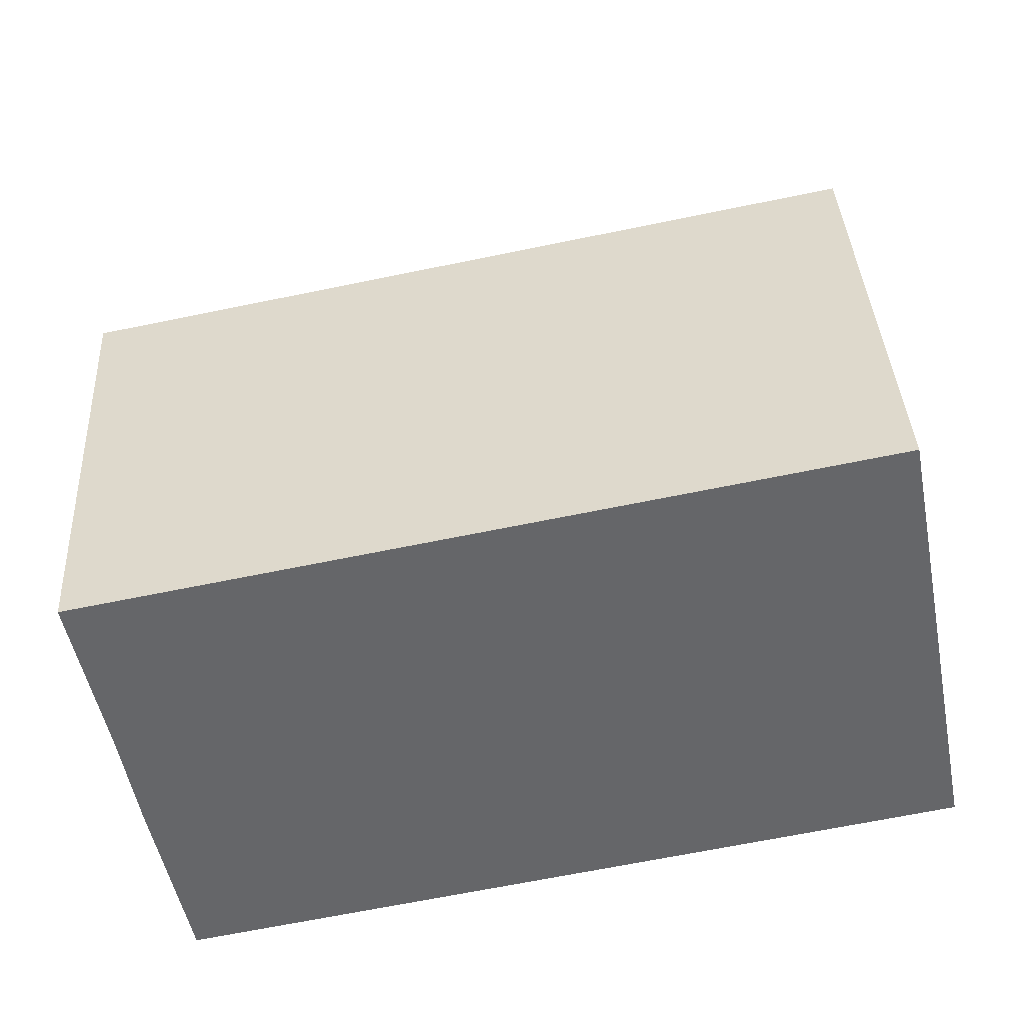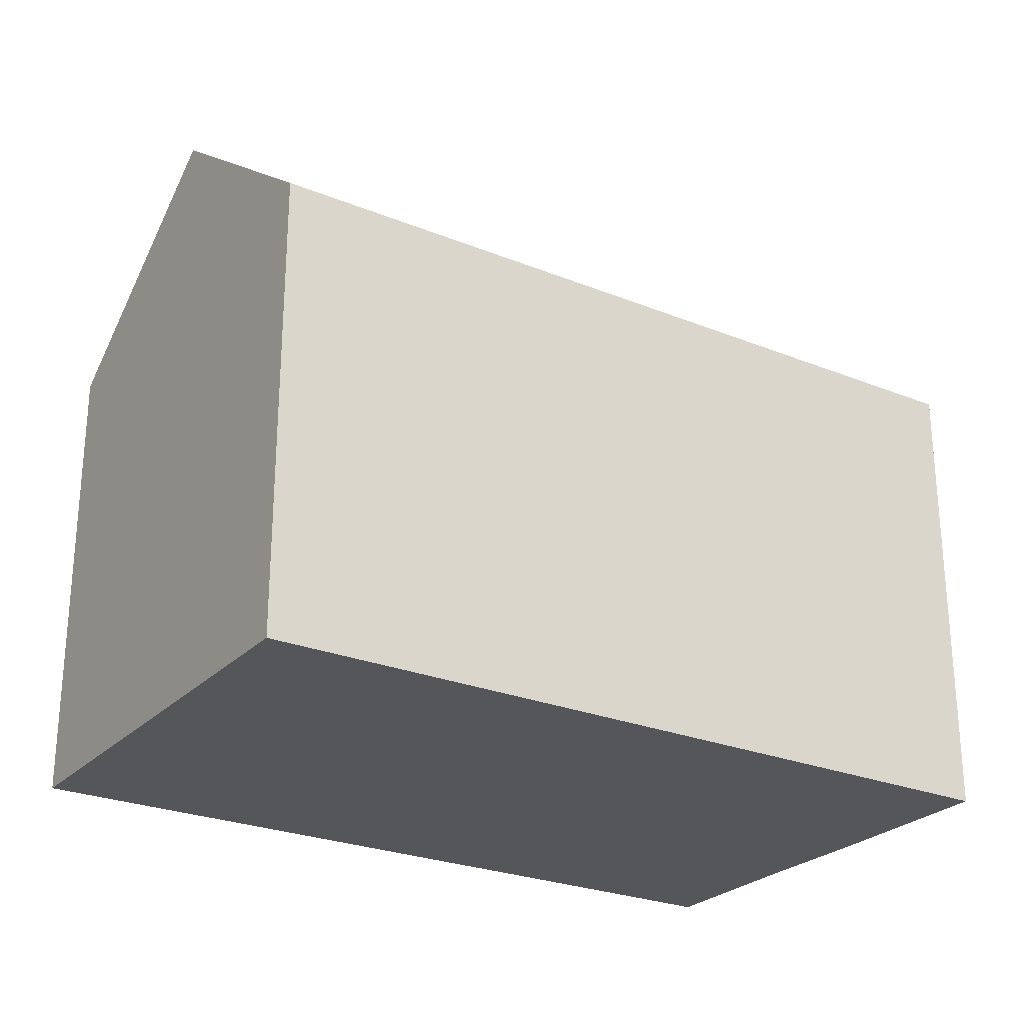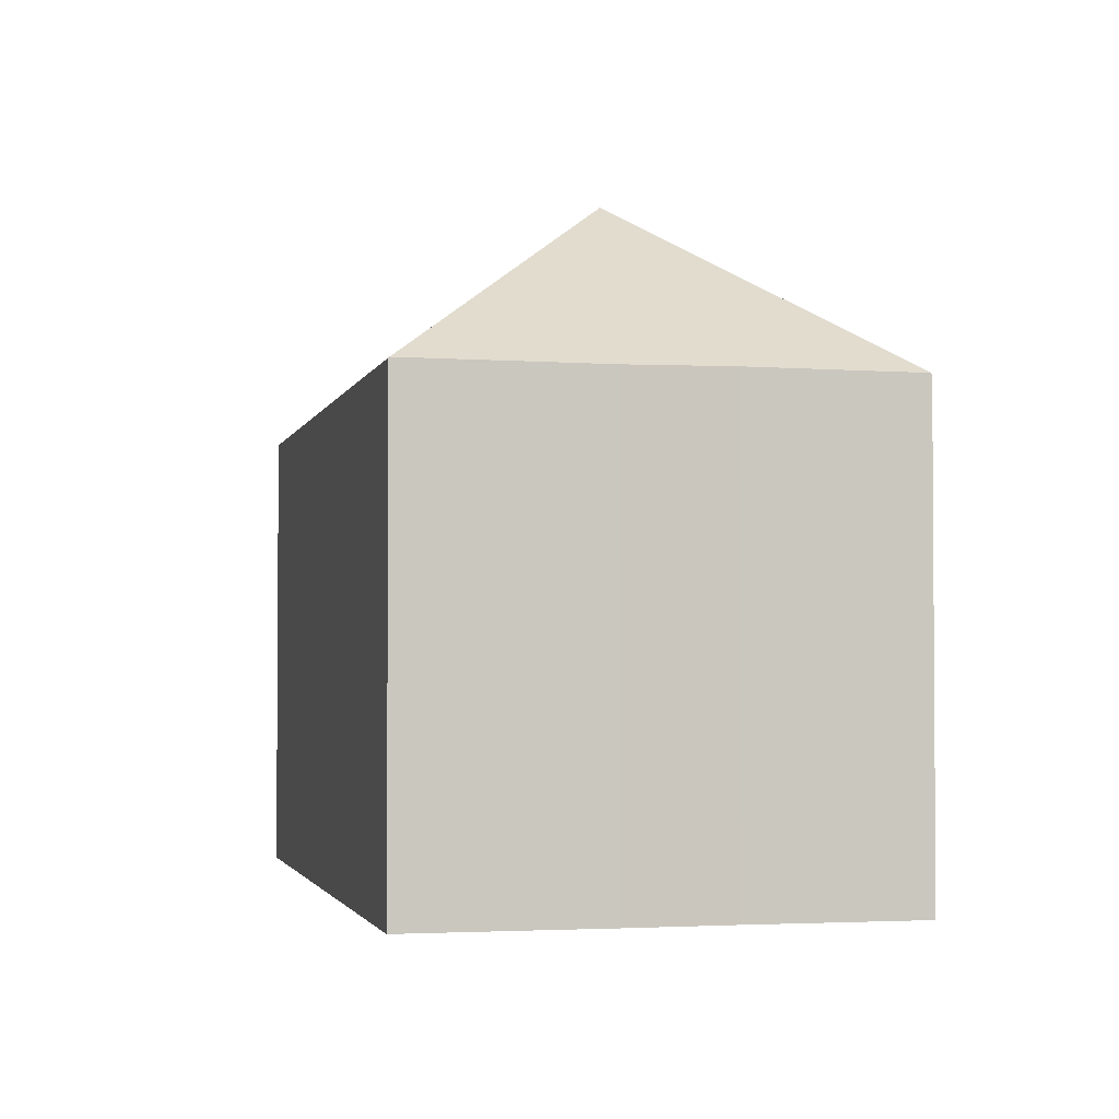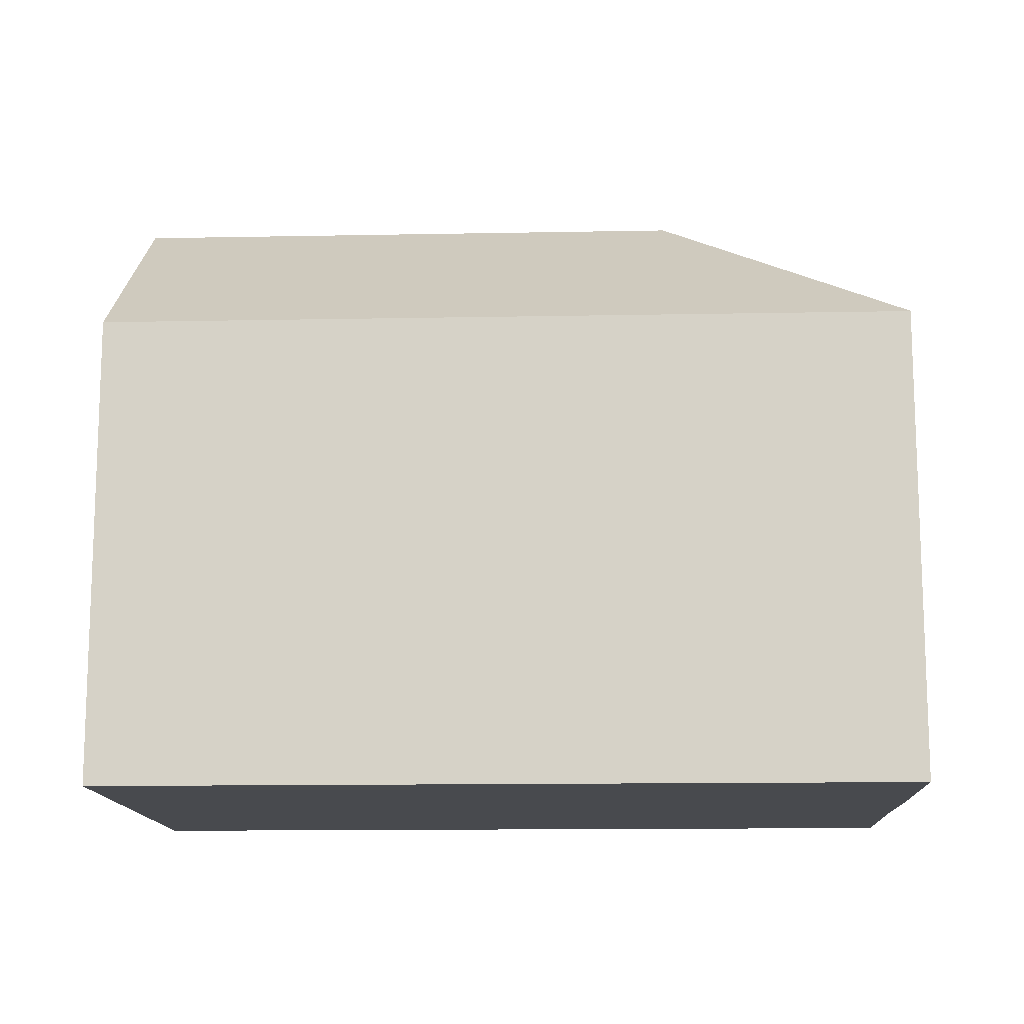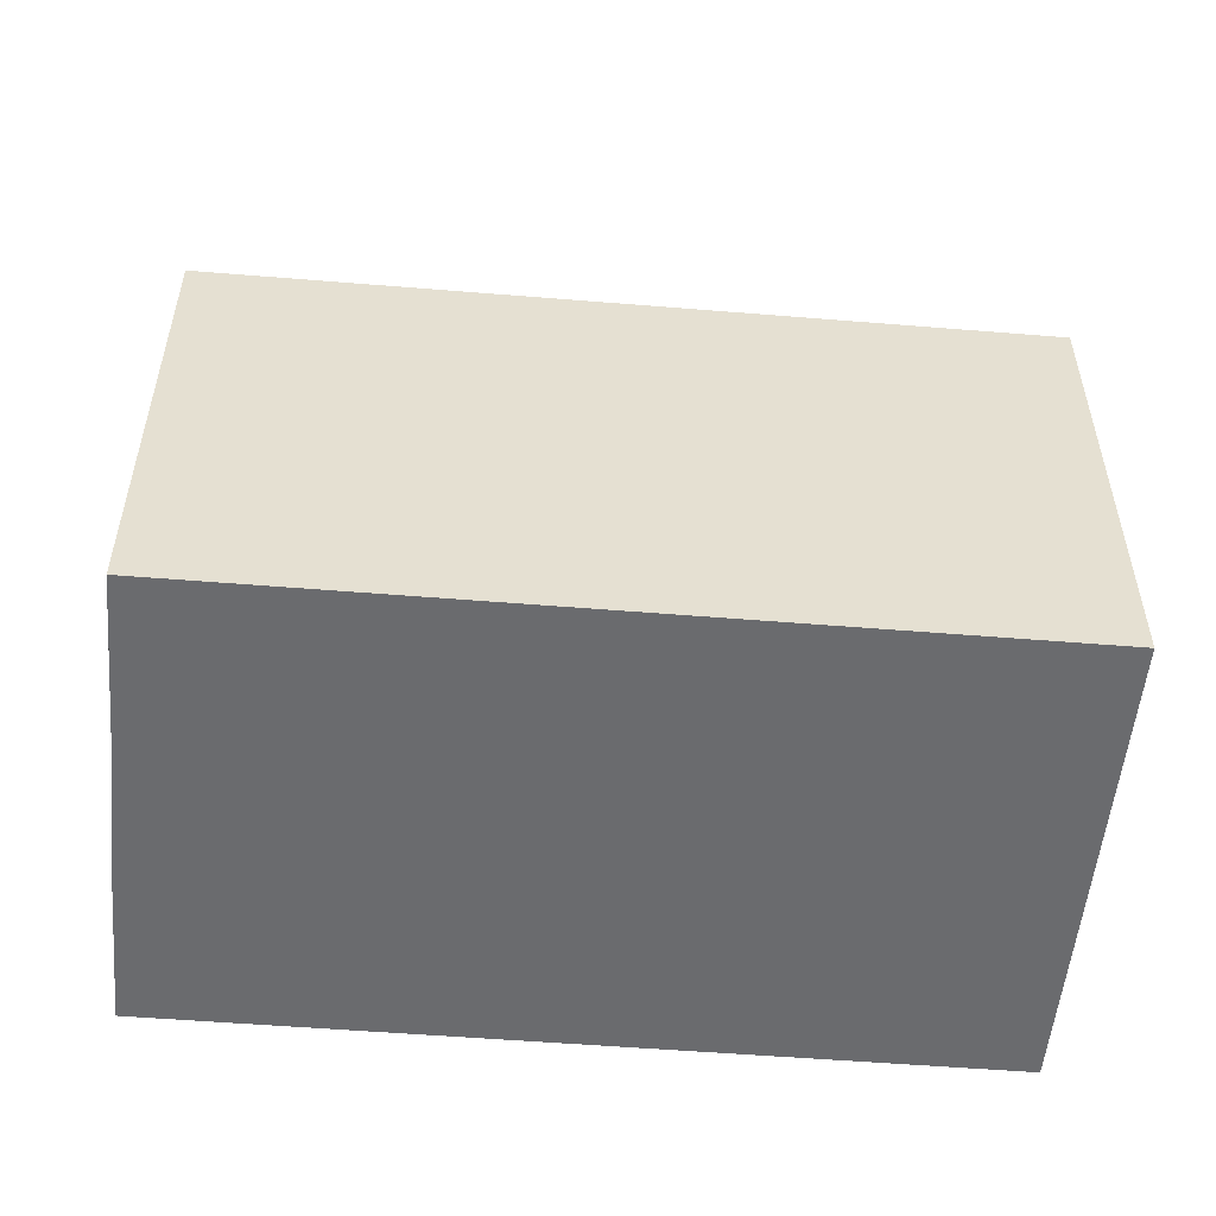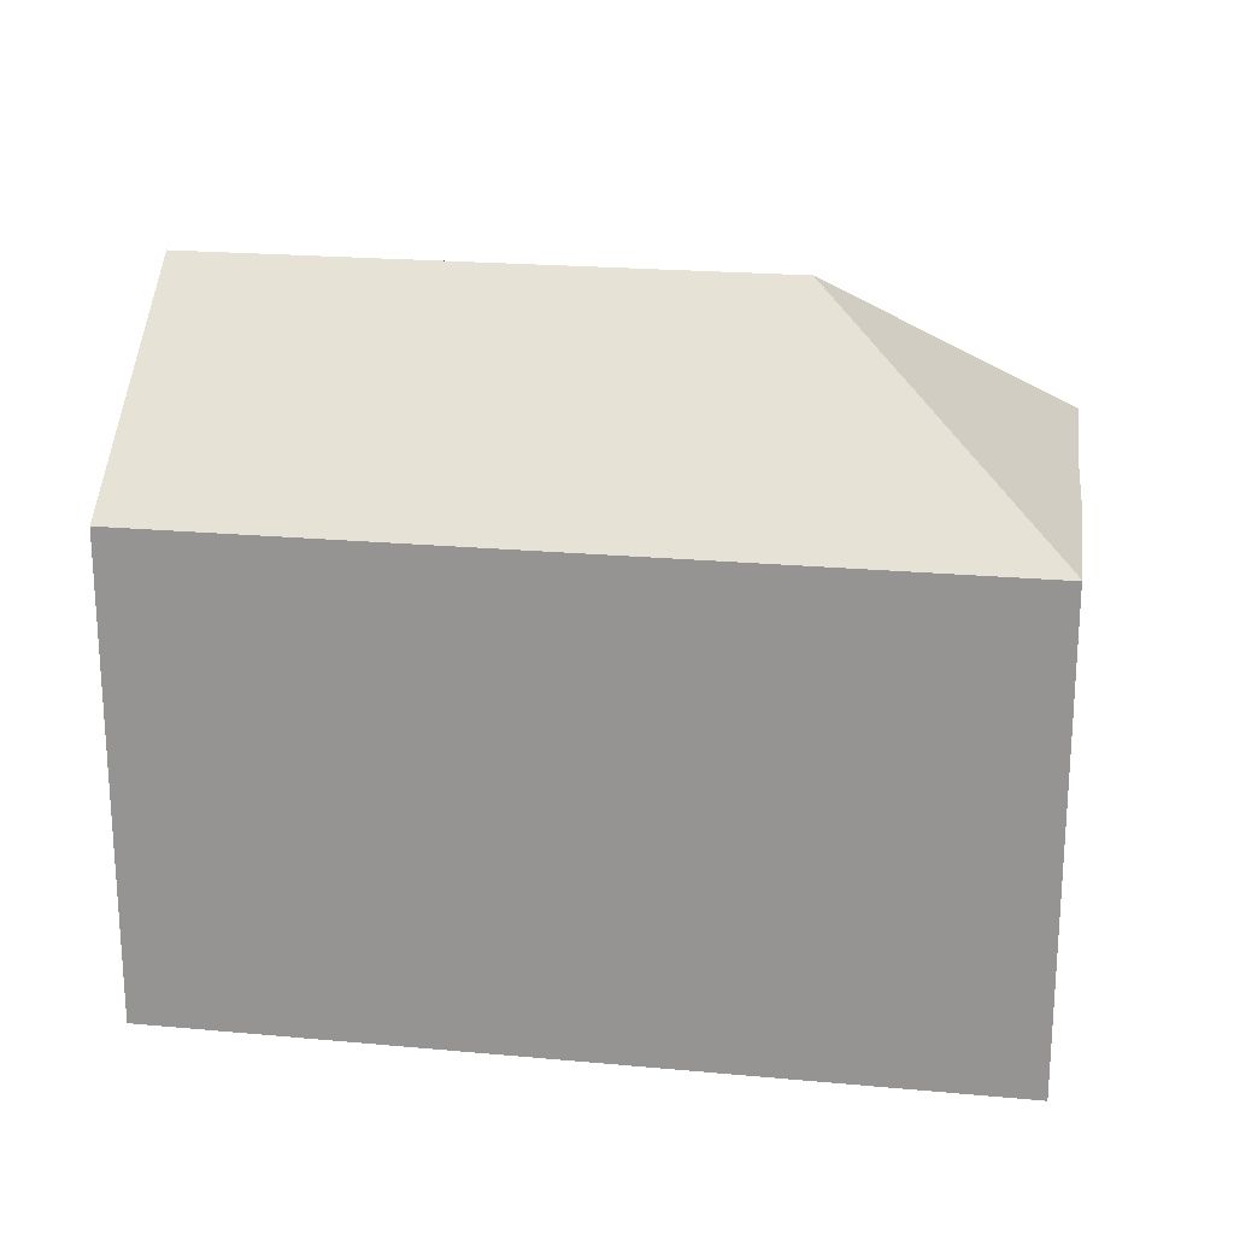
<metadata>
{"format":"obj","ext":"obj","renderer":"f3d","projection":"perspective","resolution":1024,"background":"white","views":[{"elev":38.3,"azim":-3.1,"up":"+Z"},{"elev":-25.9,"azim":136.0,"up":"+Y"},{"elev":-2.5,"azim":-114.1,"up":"+Y"},{"elev":-13.3,"azim":171.3,"up":"+Y"},{"elev":-53.4,"azim":-16.2,"up":"+Y"},{"elev":21.1,"azim":178.1,"up":"+Y"}]}
</metadata>
<code>
v  18.2 11.06 3.113
v  0 10.7 6.549e-16
v  18.11 10.7 3.587
v  19.15 14.75 -1.722
v  6.292 14.75 -4.271
v  20.18 10.7 -7.033
v  2.01 10.7 -10.64
v  2.006 10.71 -10.62
v  1.161 10.7 -6.256
v  0.763 10.73 -3.9
v  0.005 10.71 -0.023
v  0.085 10.71 -0.437
v  18.11 -2.196e-16 3.587
v  0 0 0
v  18.2 -1.906e-16 3.113
v  19.15 1.054e-16 -1.722
v  20.18 4.306e-16 -7.033
v  2.01 6.513e-16 -10.64
v  0.005 1.408e-18 -0.023
v  1.161 3.831e-16 -6.256
v  2.006 6.5e-16 -10.62
v  0.763 2.388e-16 -3.9
v  0.085 2.676e-17 -0.437
g defaultobject
f 1 2 3
f 2 1 4
f 2 4 5
f 6 5 4
f 5 6 7
f 5 7 8
f 9 5 8
f 5 9 10
f 5 10 11
f 11 10 12
f 5 11 2
f 2 13 3
f 13 2 14
f 1 6 4
f 6 1 3
f 6 3 13
f 6 13 15
f 6 15 16
f 6 16 17
f 17 7 6
f 7 17 18
f 19 2 11
f 2 19 14
f 7 9 8
f 9 7 18
f 9 18 20
f 20 18 21
f 9 22 10
f 22 9 20
f 22 12 10
f 12 22 11
f 11 22 19
f 19 22 23
f 16 18 17
f 18 16 15
f 18 15 13
f 18 13 22
f 22 13 19
f 19 13 14
f 18 22 20
f 22 19 23

</code>
